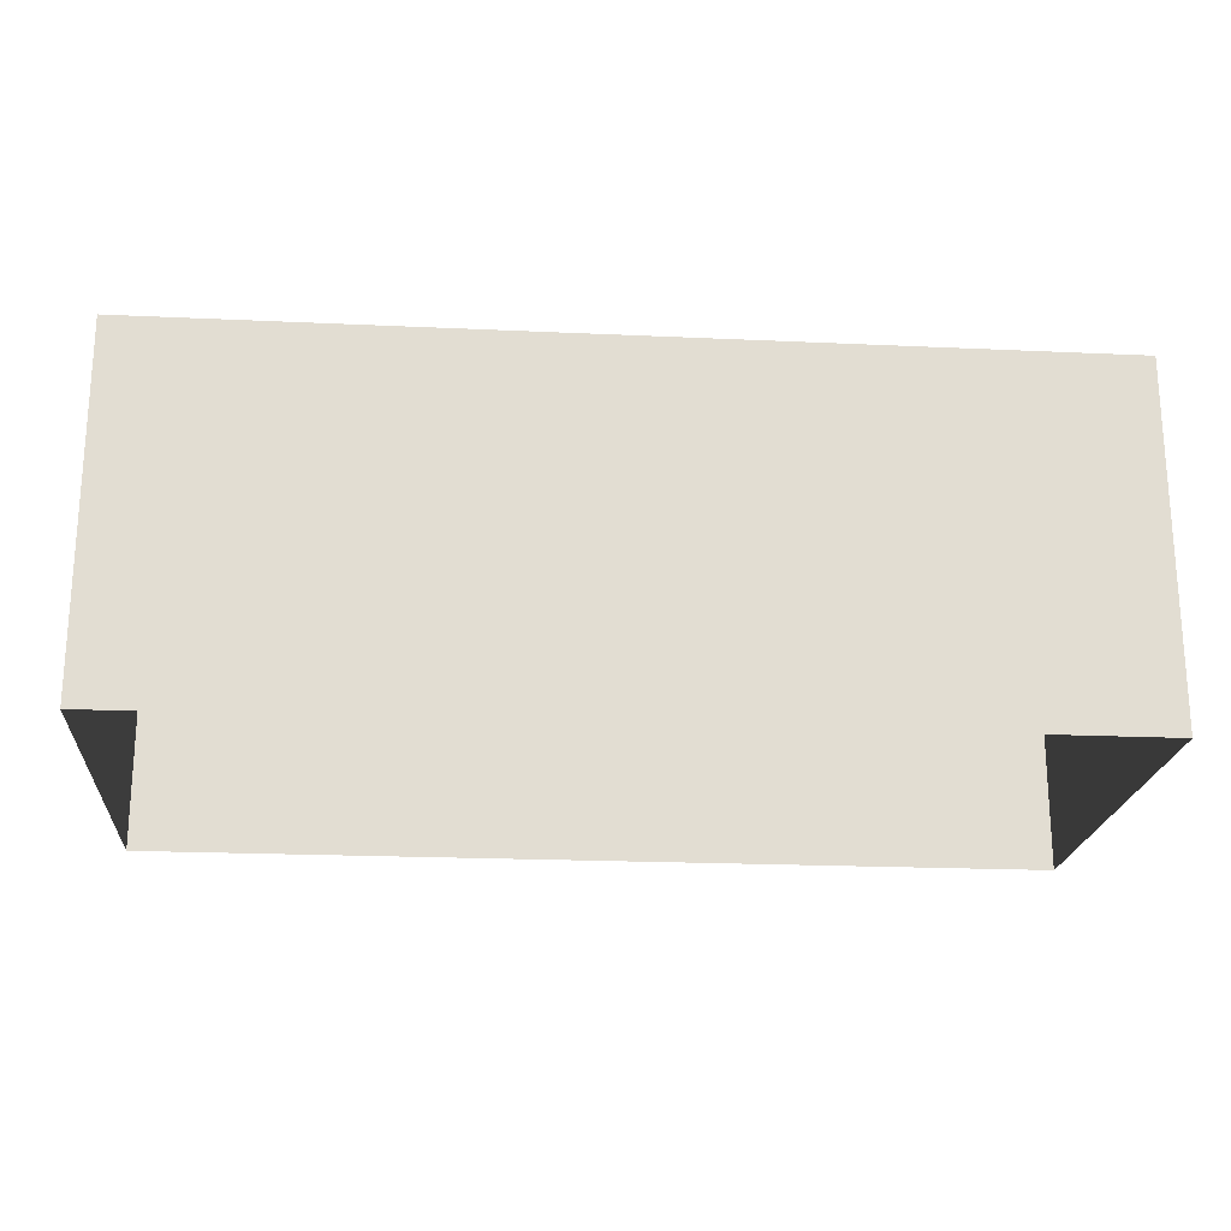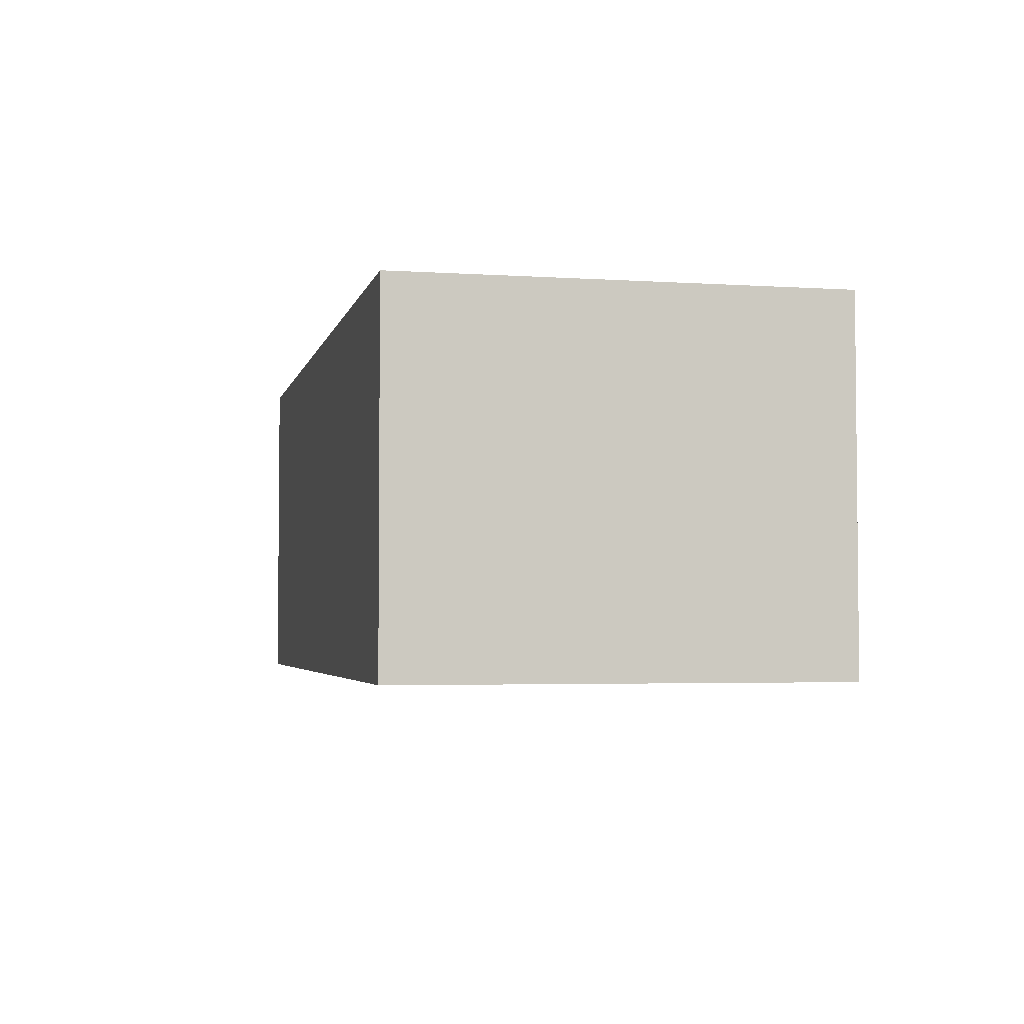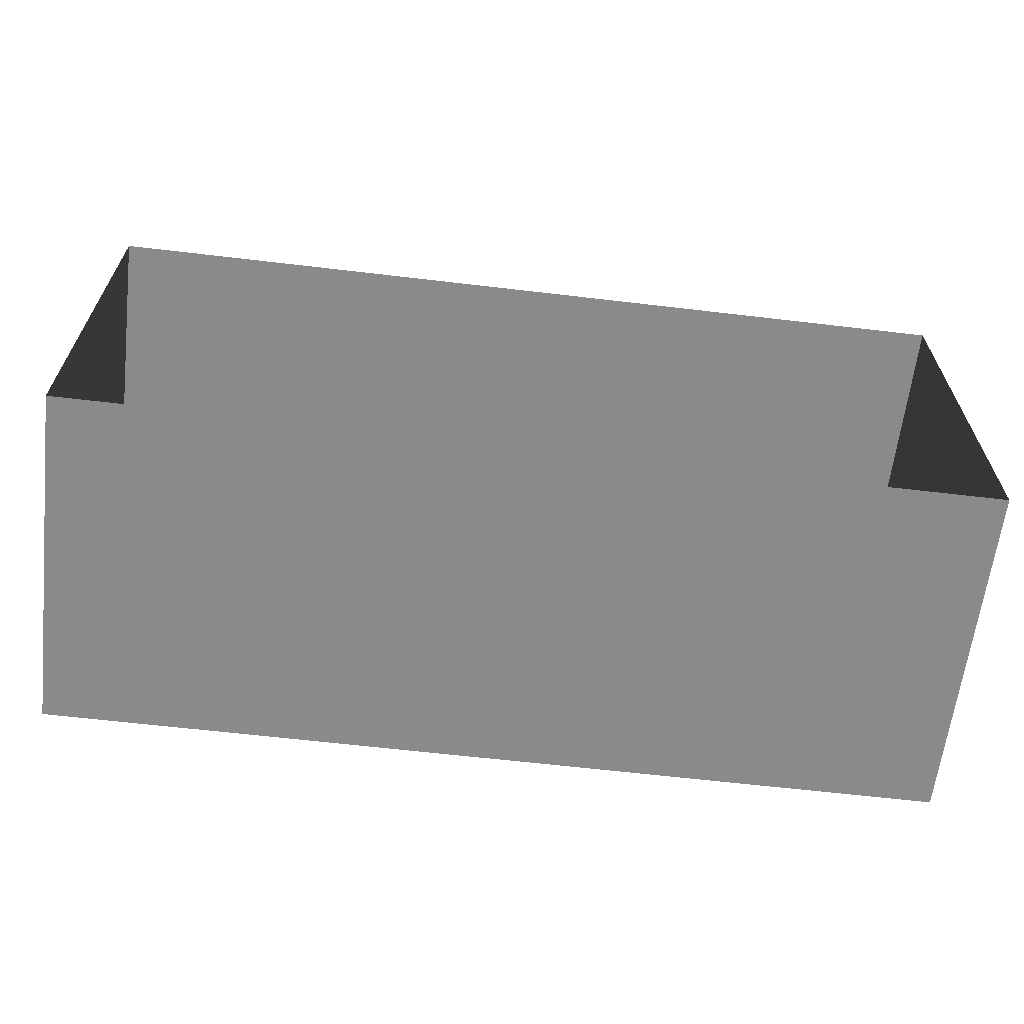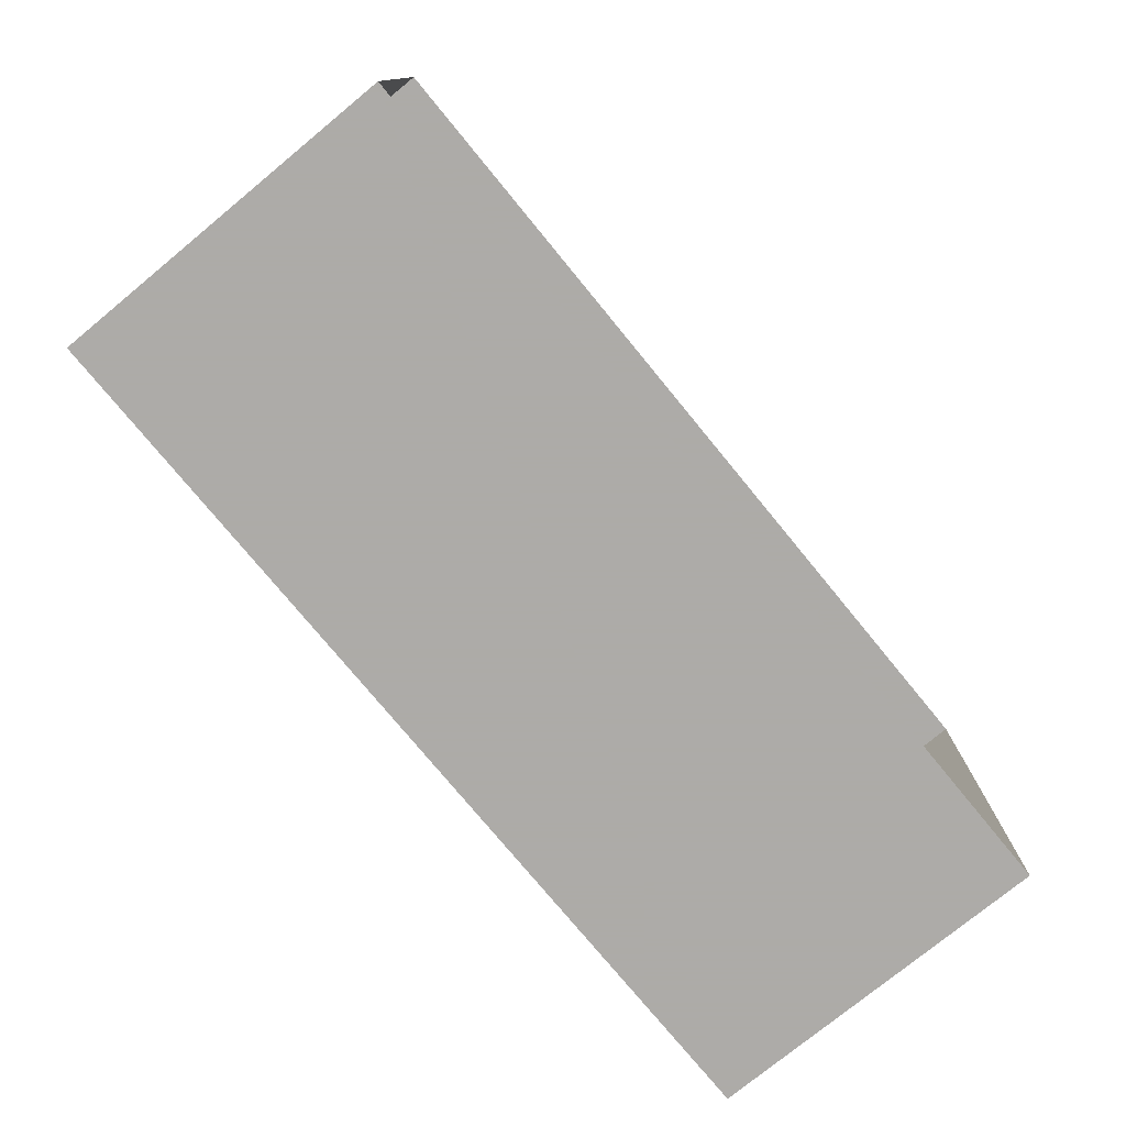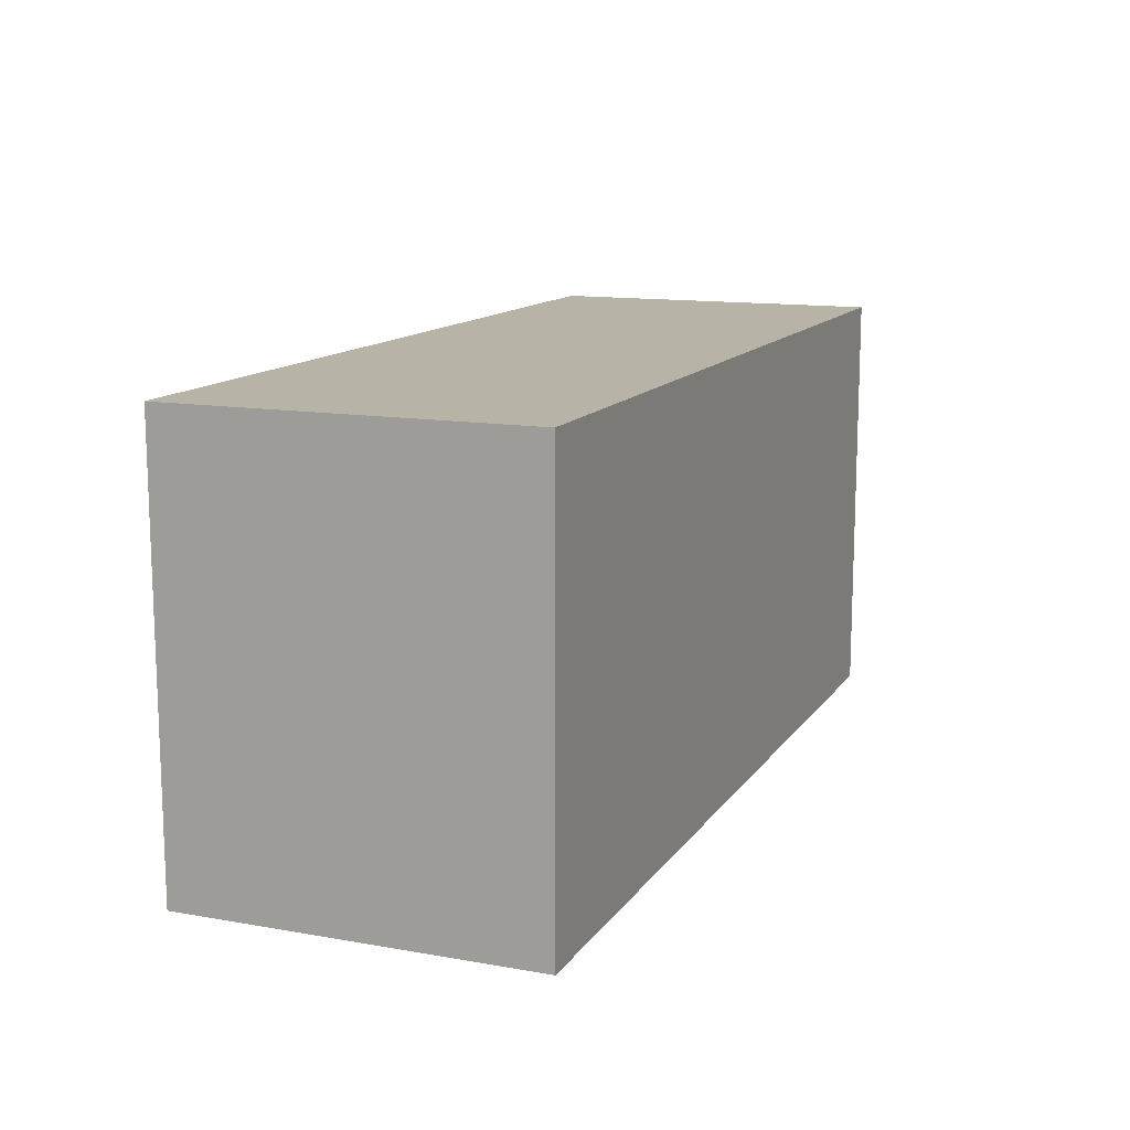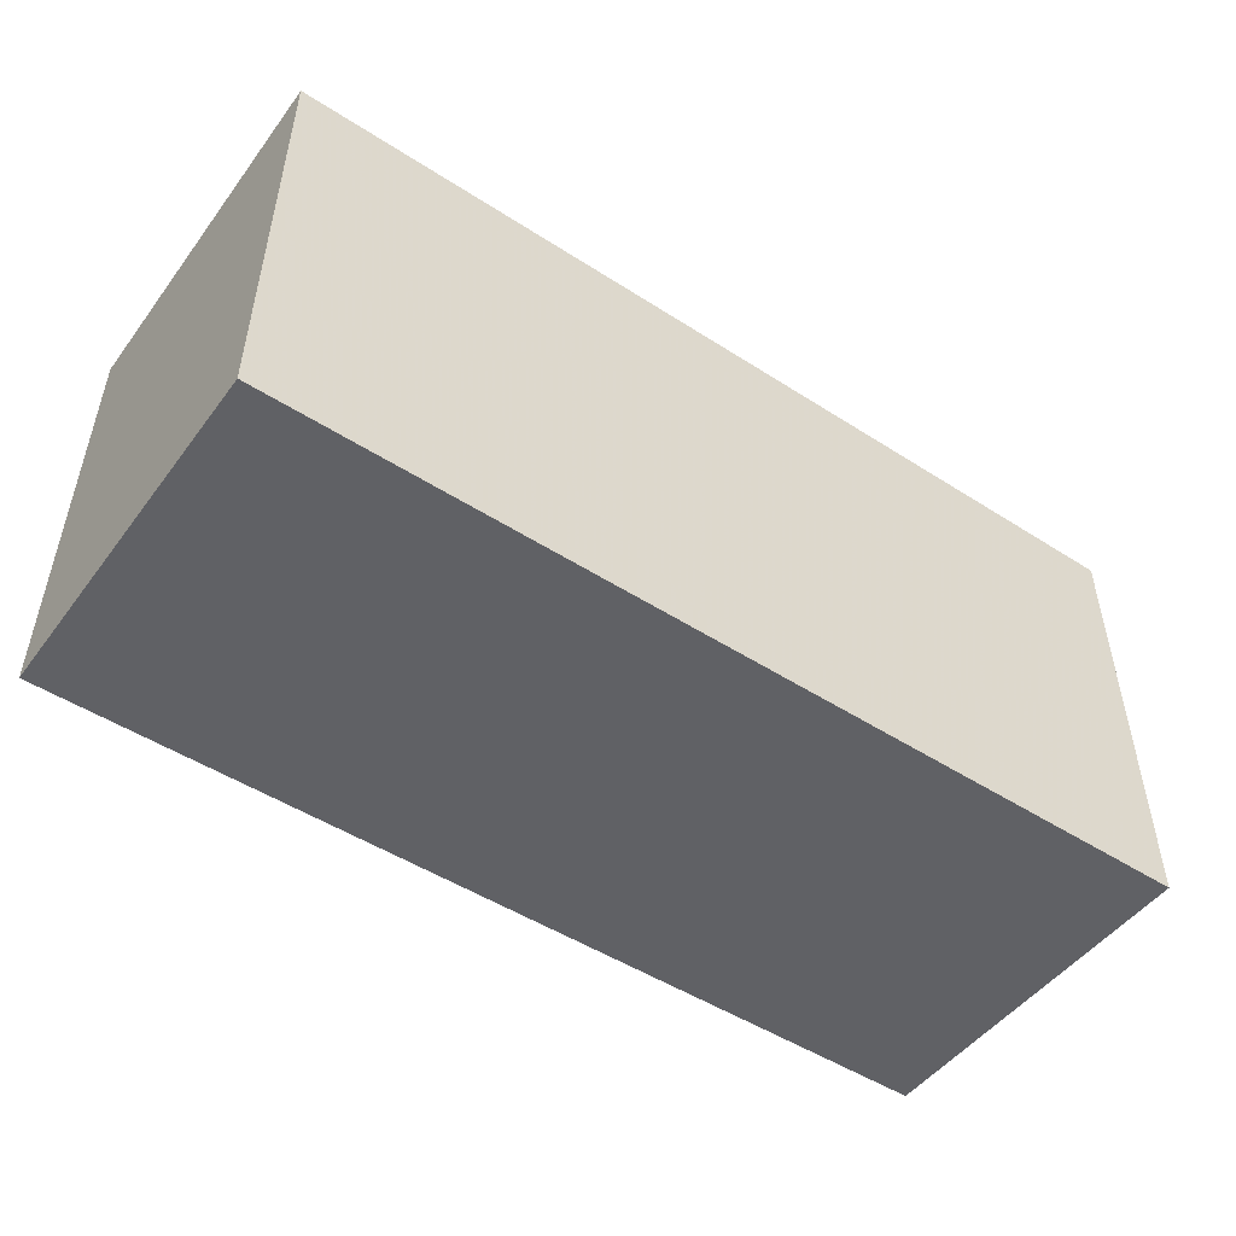
<metadata>
{"format":"obj","ext":"obj","renderer":"f3d","projection":"perspective","resolution":1024,"background":"white","views":[{"elev":-21.0,"azim":175.3,"up":"+Y"},{"elev":-3.5,"azim":-102.4,"up":"+Y"},{"elev":-63.4,"azim":-6.8,"up":"+Z"},{"elev":-76.5,"azim":-50.6,"up":"+Z"},{"elev":12.9,"azim":111.9,"up":"+Z"},{"elev":-49.5,"azim":144.6,"up":"+Z"}]}
</metadata>
<code>
v 10 0 -4.75
v -16 0 -4.75
v -16 0 7.5
v 10 0 7.5
v 10 0 -4.75
v 10 10 -4.75
v -16 10 -4.75
v -16 10 7.5
v 10 10 7.5
v 10 10 -4.75
v 10 10 -4.75
v -3 10 -4.75
v -16 10 -4.75
v -16 10 1.375
v -16 10 7.5
v -3 10 7.5
v 10 10 7.5
v 10 10 1.375
v 10 10 -1.688
v 3.5 10 -4.75
v 5.307 10 -0.1562
f 6 1 2
f 2 7 6
f 7 2 3
f 3 8 7
f 8 3 4
f 4 9 8
f 9 4 5
f 5 10 9
f 10 5 1
f 1 6 10
f 12 13 14
f 12 14 16
f 14 15 16
f 16 17 21
f 17 18 21
f 12 16 21
f 12 21 20
f 19 11 21
f 20 21 11
f 18 19 21

</code>
